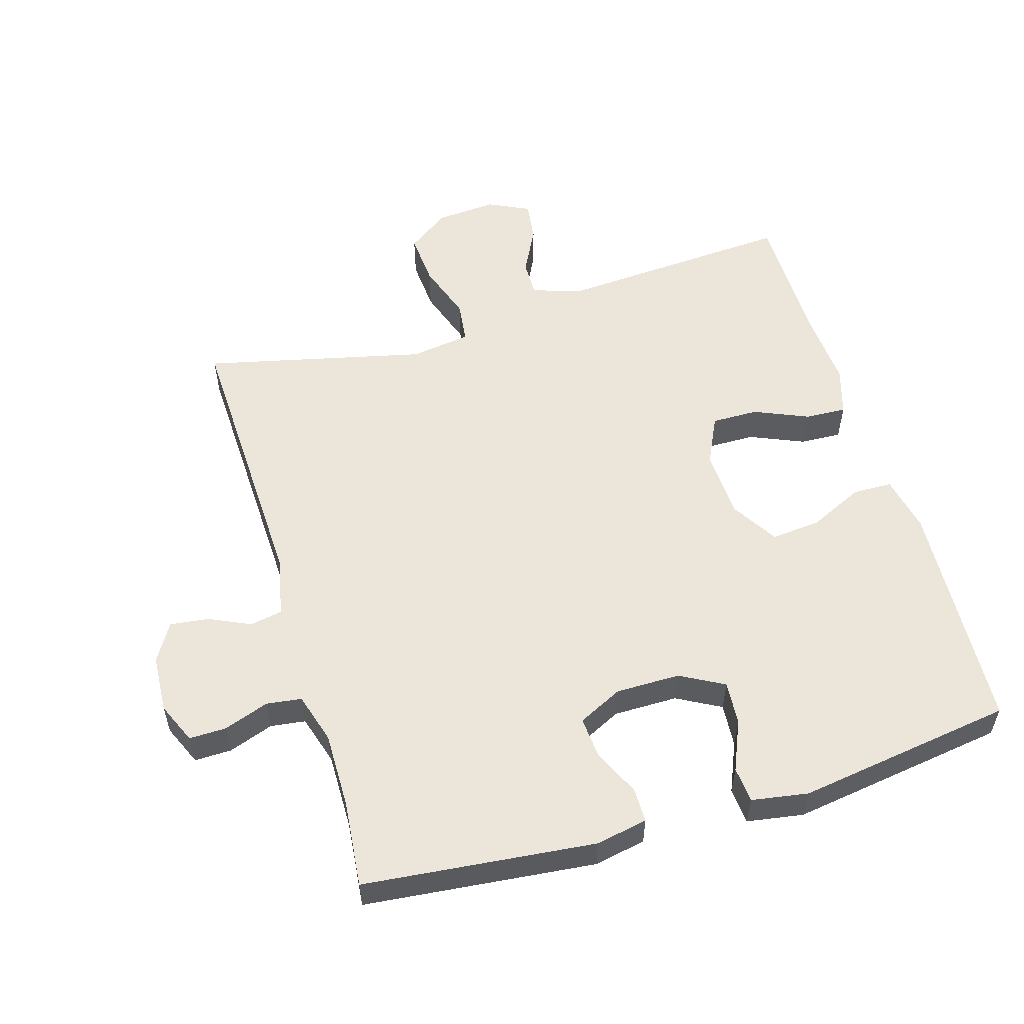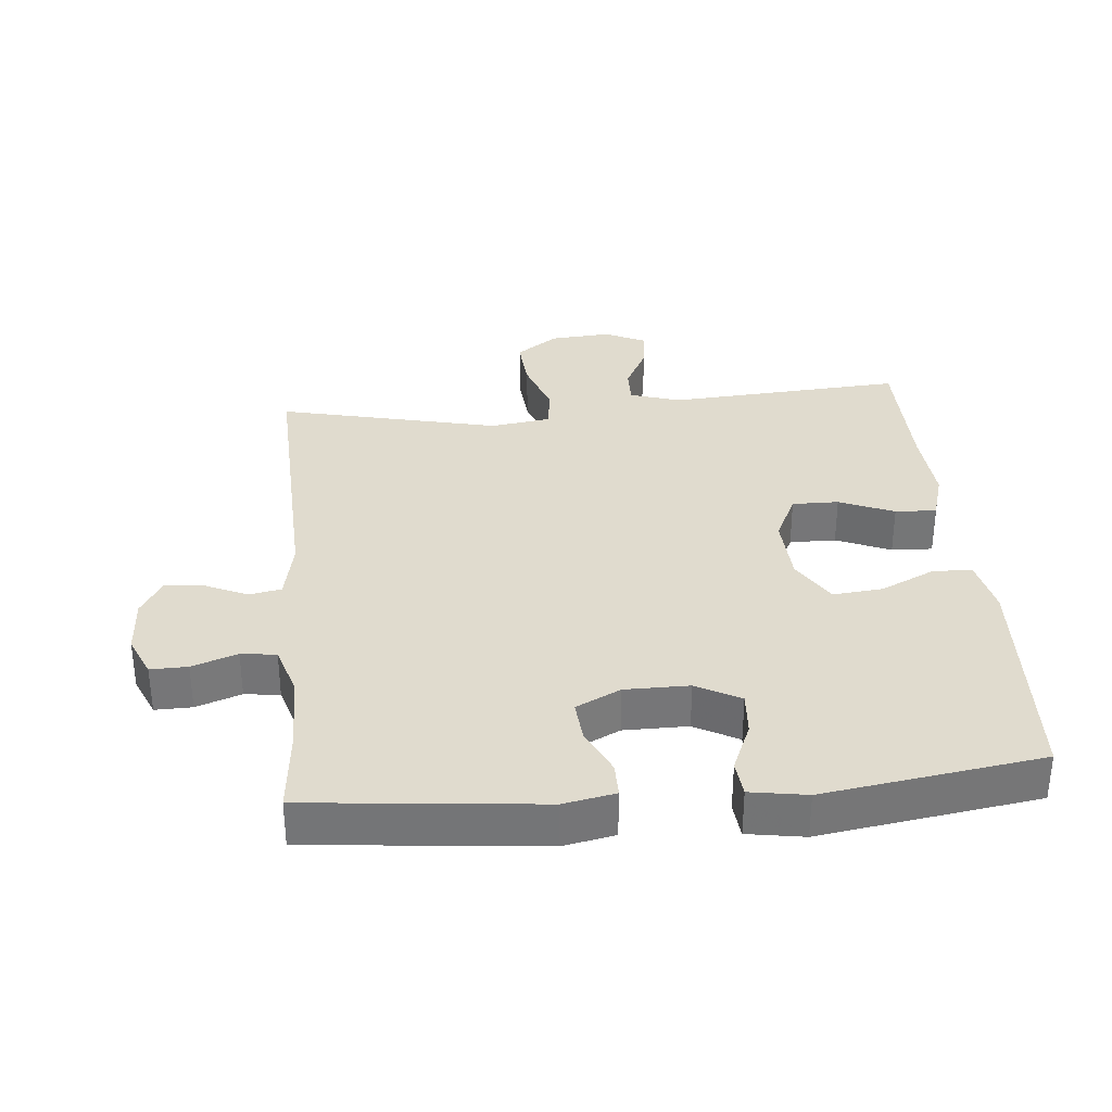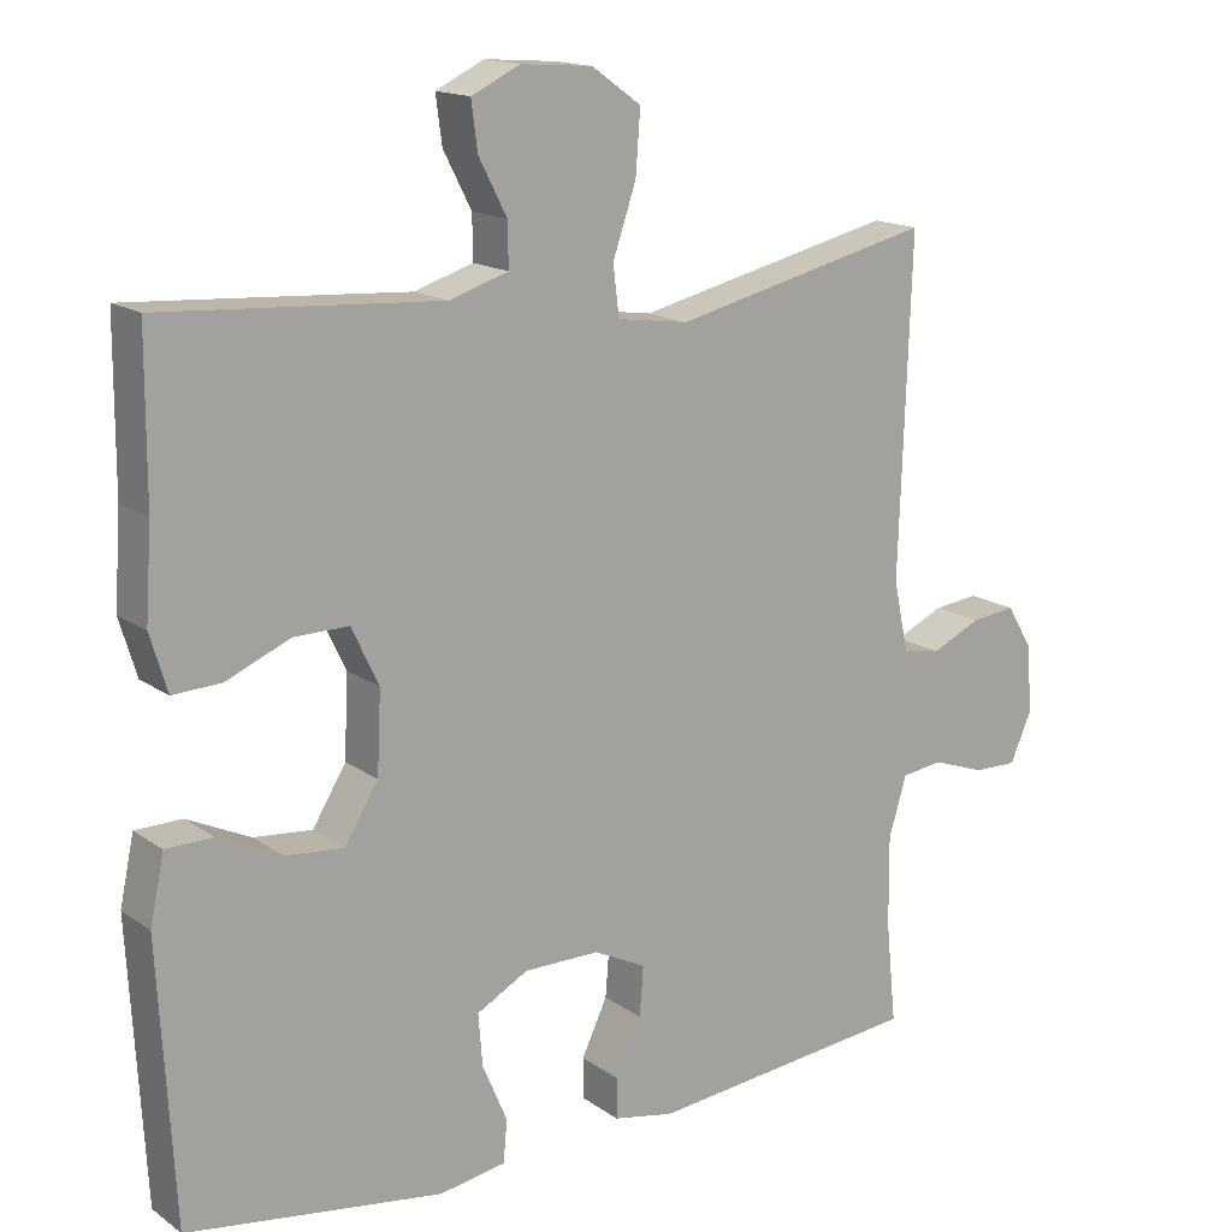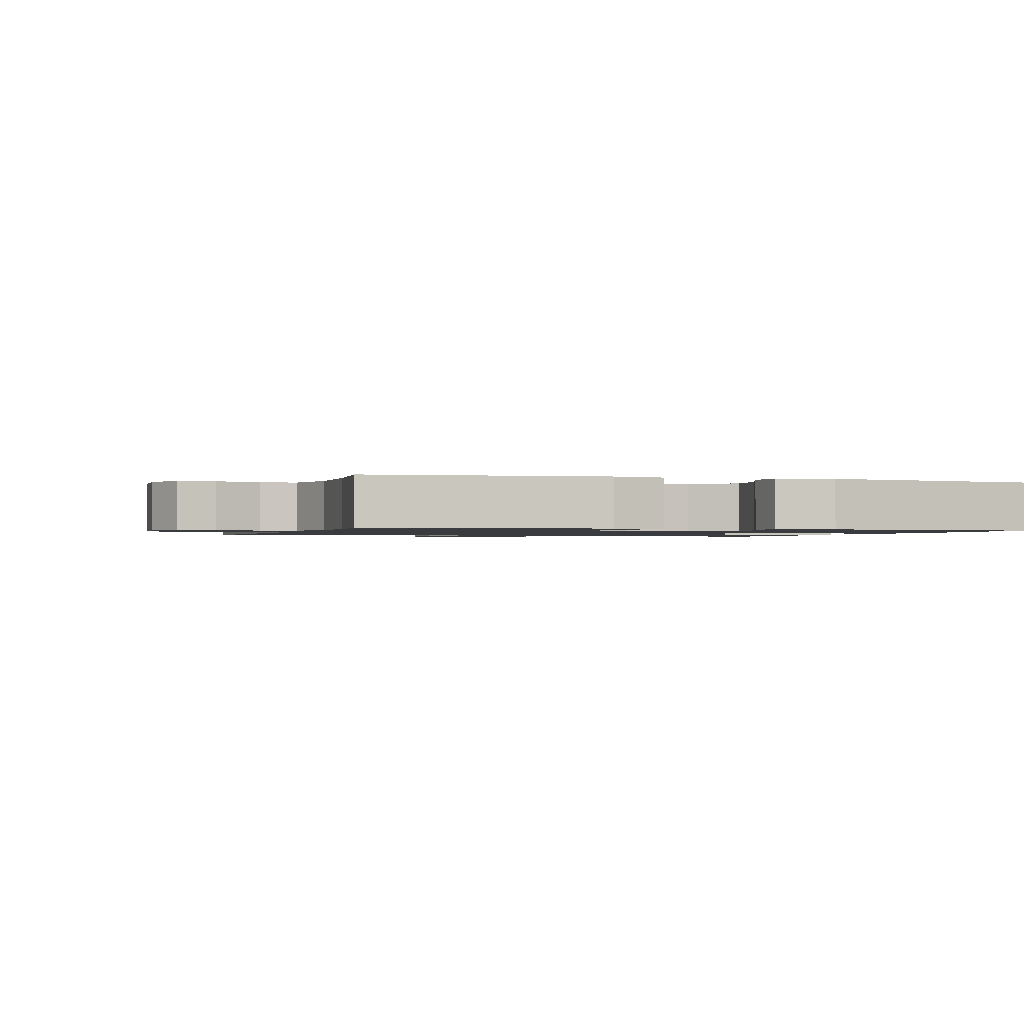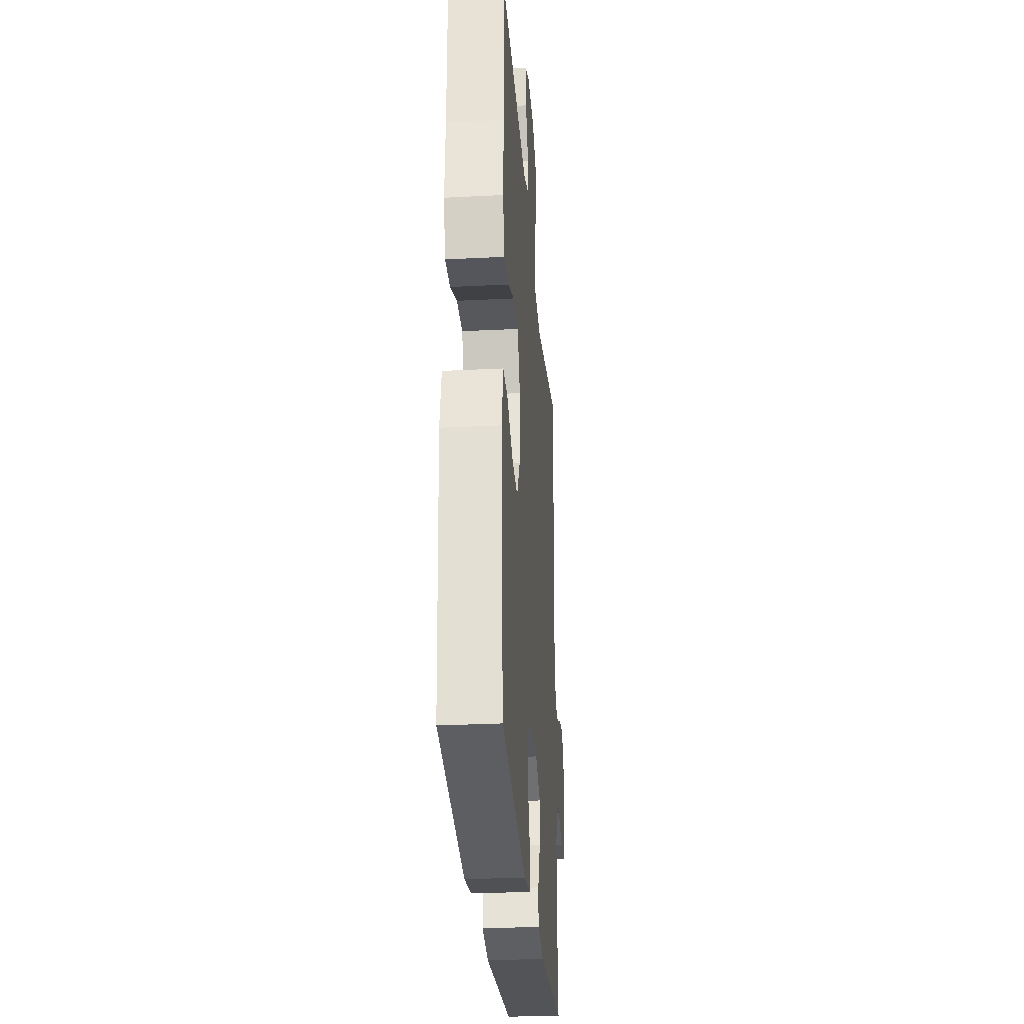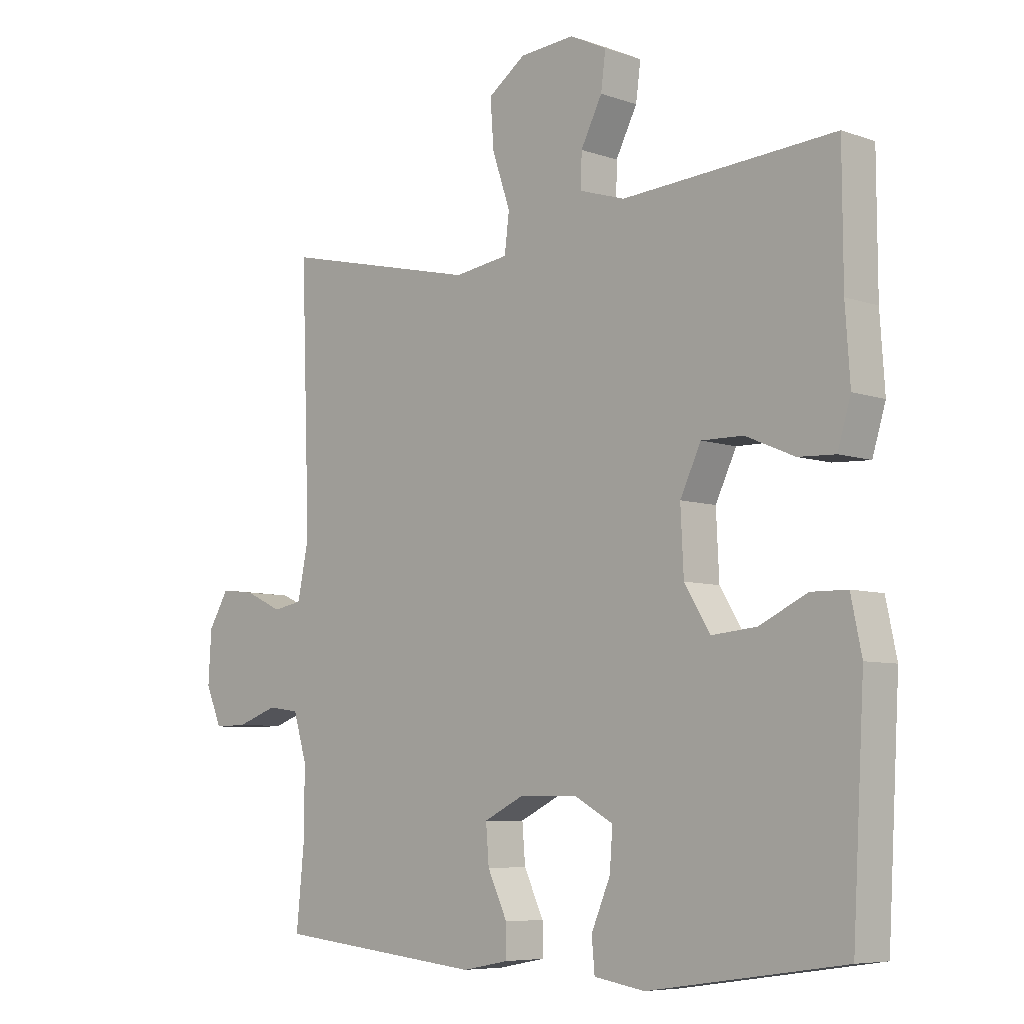
<metadata>
{"format":"obj","ext":"obj","renderer":"f3d","projection":"perspective","resolution":1024,"background":"white","views":[{"elev":55.3,"azim":163.4,"up":"+Y"},{"elev":33.5,"azim":174.6,"up":"+Y"},{"elev":15.7,"azim":-35.2,"up":"+Z"},{"elev":-1.2,"azim":162.3,"up":"+Y"},{"elev":-29.0,"azim":-85.7,"up":"+Z"},{"elev":-6.8,"azim":-135.4,"up":"+Z"}]}
</metadata>
<code>
v 0.5 0.07 0.5
v 0.485 0.07 0.074
v 0.504 0.07 -0.017
v 0.553 0.07 -0.026
v 0.616 0.07 0.003
v 0.674 0.07 0.01
v 0.708 0.07 -0.047
v 0.713 0.07 -0.134
v 0.686 0.07 -0.196
v 0.63 0.07 -0.195
v 0.562 0.07 -0.171
v 0.509 0.07 -0.178
v 0.486 0.07 -0.254
v 0.487 0.07 -0.37
v 0.5 0.07 -0.5
v 0.151 0.07 -0.536
v 0.073 0.07 -0.521
v 0.073 0.07 -0.469
v 0.106 0.07 -0.399
v 0.111 0.07 -0.336
v 0.044 0.07 -0.303
v -0.053 0.07 -0.303
v -0.119 0.07 -0.339
v -0.114 0.07 -0.405
v -0.082 0.07 -0.48
v -0.087 0.07 -0.534
v -0.172 0.07 -0.548
v -0.5 0.07 -0.5
v -0.52 0.07 -0.147
v -0.502 0.07 -0.061
v -0.442 0.07 -0.06
v -0.361 0.07 -0.098
v -0.286 0.07 -0.105
v -0.243 0.07 -0.035
v -0.238 0.07 0.069
v -0.273 0.07 0.142
v -0.343 0.07 0.141
v -0.425 0.07 0.106
v -0.487 0.07 0.103
v -0.509 0.07 0.176
v -0.501 0.07 0.293
v -0.5 0.07 0.5
v -0.144 0.07 0.477
v -0.068 0.07 0.501
v -0.069 0.07 0.557
v -0.105 0.07 0.627
v -0.113 0.07 0.688
v -0.051 0.07 0.718
v 0.041 0.07 0.711
v 0.104 0.07 0.666
v 0.098 0.07 0.586
v 0.068 0.07 0.498
v 0.076 0.07 0.435
v 0.167 0.07 0.422
v 0.5 0 0.5
v 0.485 0 0.074
v 0.504 0 -0.017
v 0.553 0 -0.026
v 0.616 0 0.003
v 0.674 0 0.01
v 0.708 0 -0.047
v 0.713 0 -0.134
v 0.686 0 -0.196
v 0.63 0 -0.195
v 0.562 0 -0.171
v 0.509 0 -0.178
v 0.486 0 -0.254
v 0.487 0 -0.37
v 0.5 0 -0.5
v 0.151 0 -0.536
v 0.073 0 -0.521
v 0.073 0 -0.469
v 0.106 0 -0.399
v 0.111 0 -0.336
v 0.044 0 -0.303
v -0.053 0 -0.303
v -0.119 0 -0.339
v -0.114 0 -0.405
v -0.082 0 -0.48
v -0.087 0 -0.534
v -0.172 0 -0.548
v -0.5 0 -0.5
v -0.52 0 -0.147
v -0.502 0 -0.061
v -0.442 0 -0.06
v -0.361 0 -0.098
v -0.286 0 -0.105
v -0.243 0 -0.035
v -0.238 0 0.069
v -0.273 0 0.142
v -0.343 0 0.141
v -0.425 0 0.106
v -0.487 0 0.103
v -0.509 0 0.176
v -0.501 0 0.293
v -0.5 0 0.5
v -0.144 0 0.477
v -0.068 0 0.501
v -0.069 0 0.557
v -0.105 0 0.627
v -0.113 0 0.688
v -0.051 0 0.718
v 0.041 0 0.711
v 0.104 0 0.666
v 0.098 0 0.586
v 0.068 0 0.498
v 0.076 0 0.435
v 0.167 0 0.422
f 50 51 52
f 49 50 52
f 48 49 52
f 47 48 52
f 46 47 52
f 45 46 52
f 44 45 52 53
f 43 44 53
f 41 42 43 53
f 41 53 54
f 40 41 54
f 39 40 54
f 38 39 54
f 37 38 54
f 30 31 32
f 29 30 32
f 28 29 32
f 27 28 32
f 26 27 32
f 25 26 32
f 24 25 32
f 23 24 32 33
f 22 23 33 34
f 17 18 19
f 16 17 19
f 15 16 19
f 14 15 19
f 13 14 19 20
f 12 13 20 21
f 9 10 11
f 8 9 11
f 7 8 11
f 6 7 11
f 5 6 11
f 4 5 11
f 3 4 11 12
f 22 34 35
f 21 22 35
f 12 21 35
f 3 12 35
f 2 3 35
f 2 35 36
f 1 2 36
f 54 1 36
f 36 37 54
f 106 105 104
f 106 104 103
f 106 103 102
f 106 102 101
f 106 101 100
f 106 100 99
f 107 106 99 98
f 107 98 97
f 107 97 96 95
f 108 107 95
f 108 95 94
f 108 94 93
f 108 93 92
f 108 92 91
f 86 85 84
f 86 84 83
f 86 83 82
f 86 82 81
f 86 81 80
f 86 80 79
f 86 79 78
f 87 86 78 77
f 88 87 77 76
f 73 72 71
f 73 71 70
f 73 70 69
f 73 69 68
f 74 73 68 67
f 75 74 67 66
f 65 64 63
f 65 63 62
f 65 62 61
f 65 61 60
f 65 60 59
f 65 59 58
f 66 65 58 57
f 89 88 76
f 89 76 75
f 89 75 66
f 89 66 57
f 89 57 56
f 90 89 56
f 90 56 55
f 90 55 108
f 108 91 90
f 1 55 56 2
f 2 56 57 3
f 3 57 58 4
f 4 58 59 5
f 5 59 60 6
f 6 60 61 7
f 7 61 62 8
f 8 62 63 9
f 9 63 64 10
f 10 64 65 11
f 11 65 66 12
f 12 66 67 13
f 13 67 68 14
f 14 68 69 15
f 15 69 70 16
f 16 70 71 17
f 17 71 72 18
f 18 72 73 19
f 19 73 74 20
f 20 74 75 21
f 21 75 76 22
f 22 76 77 23
f 23 77 78 24
f 24 78 79 25
f 25 79 80 26
f 26 80 81 27
f 27 81 82 28
f 28 82 83 29
f 29 83 84 30
f 30 84 85 31
f 31 85 86 32
f 32 86 87 33
f 33 87 88 34
f 34 88 89 35
f 35 89 90 36
f 36 90 91 37
f 37 91 92 38
f 38 92 93 39
f 39 93 94 40
f 40 94 95 41
f 41 95 96 42
f 42 96 97 43
f 43 97 98 44
f 44 98 99 45
f 45 99 100 46
f 46 100 101 47
f 47 101 102 48
f 48 102 103 49
f 49 103 104 50
f 50 104 105 51
f 51 105 106 52
f 52 106 107 53
f 53 107 108 54
f 54 108 55 1

</code>
